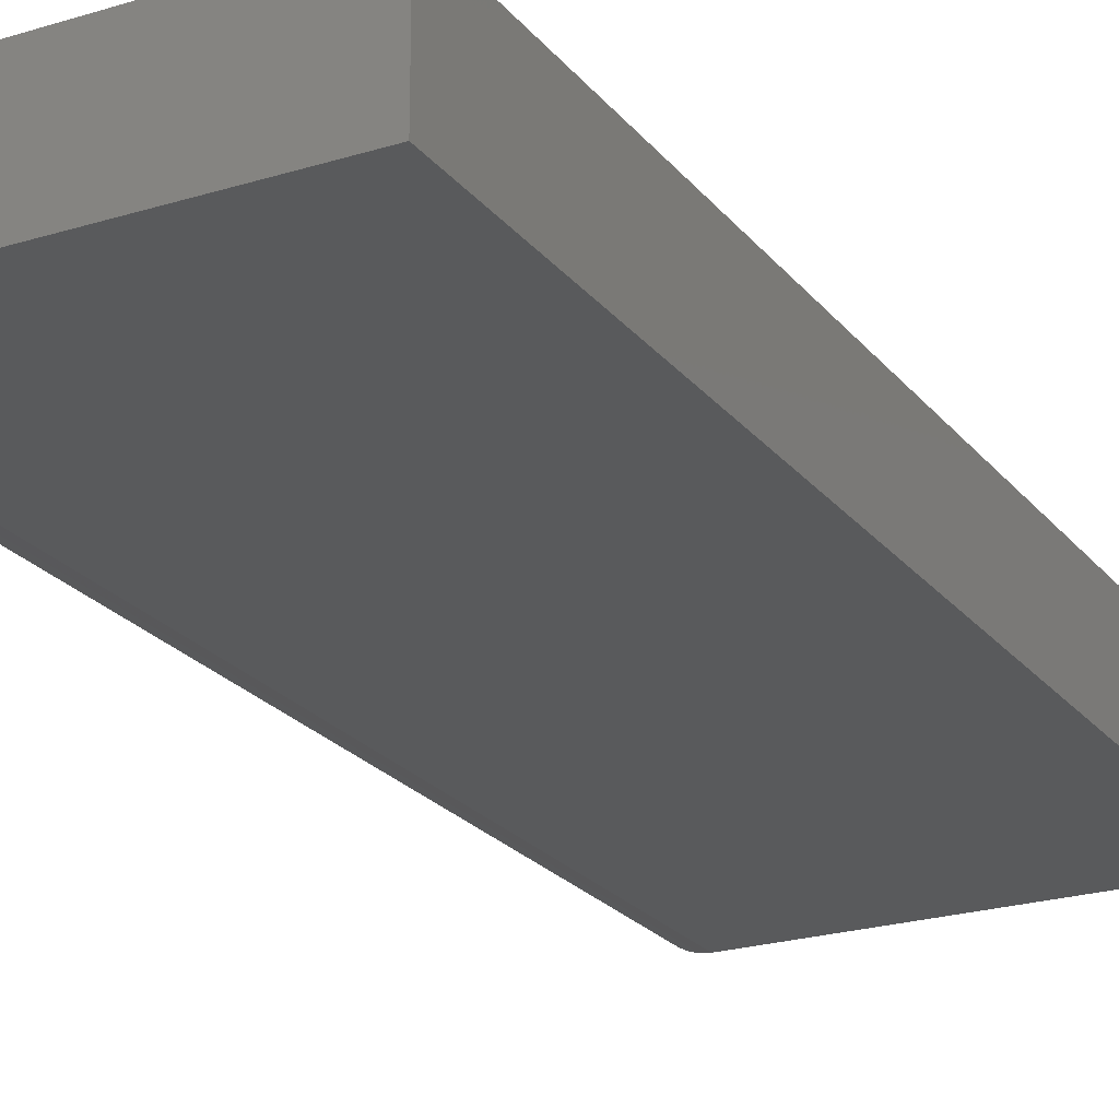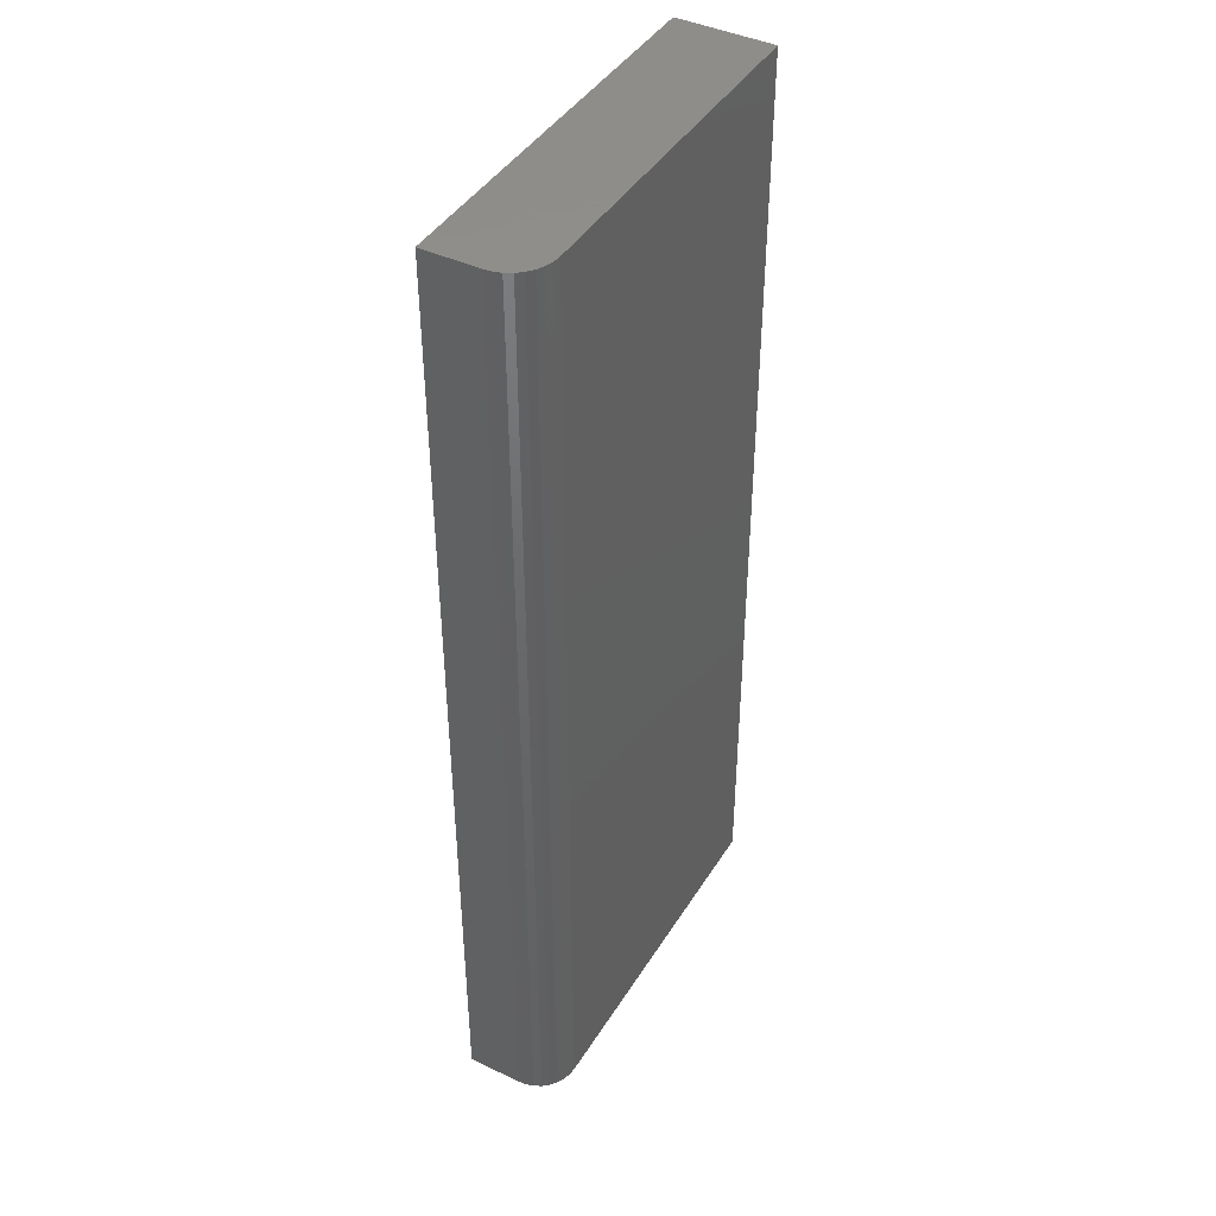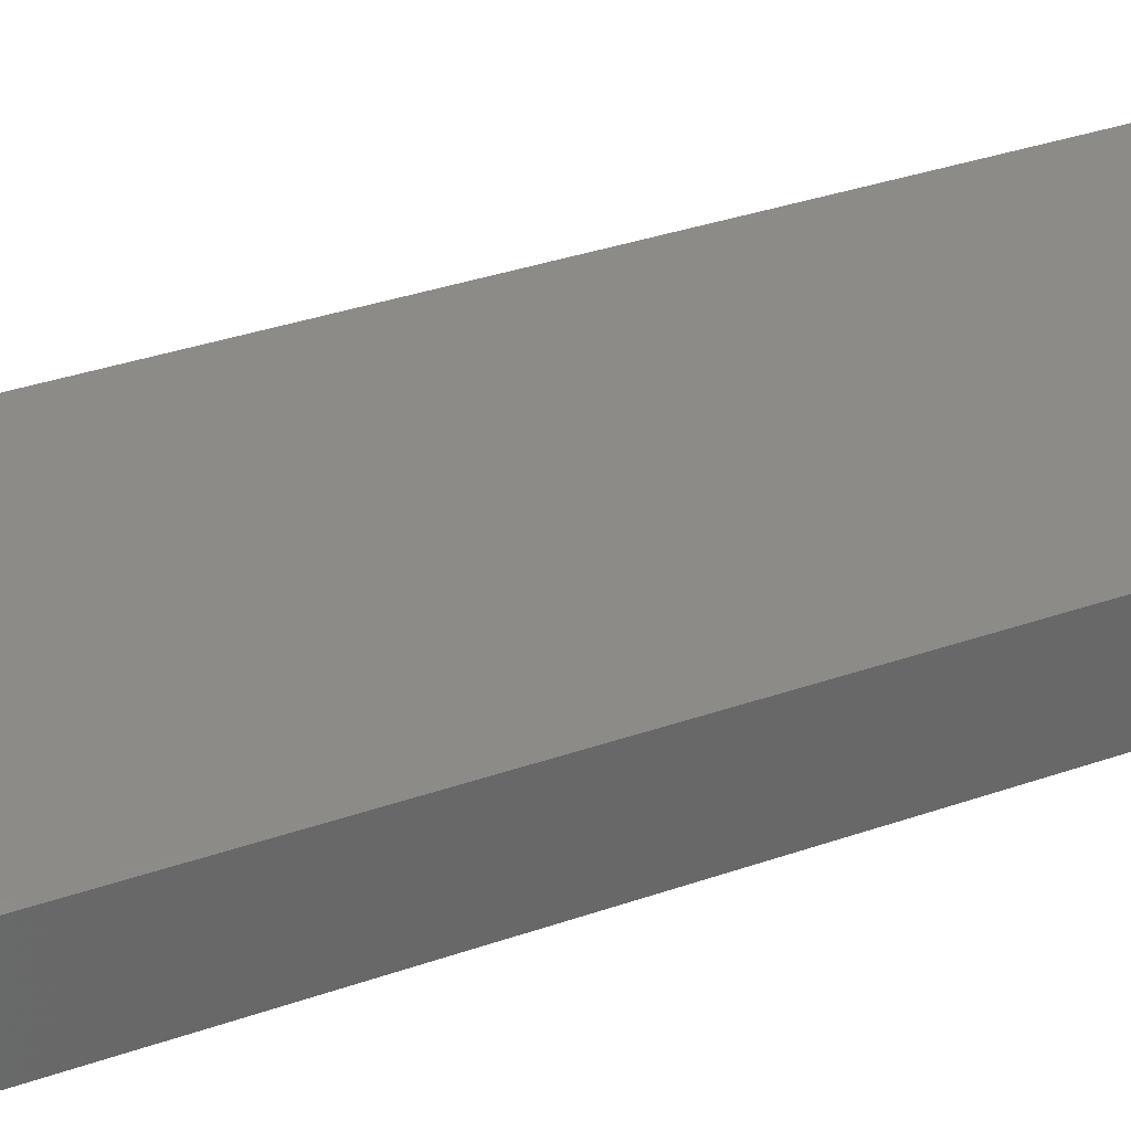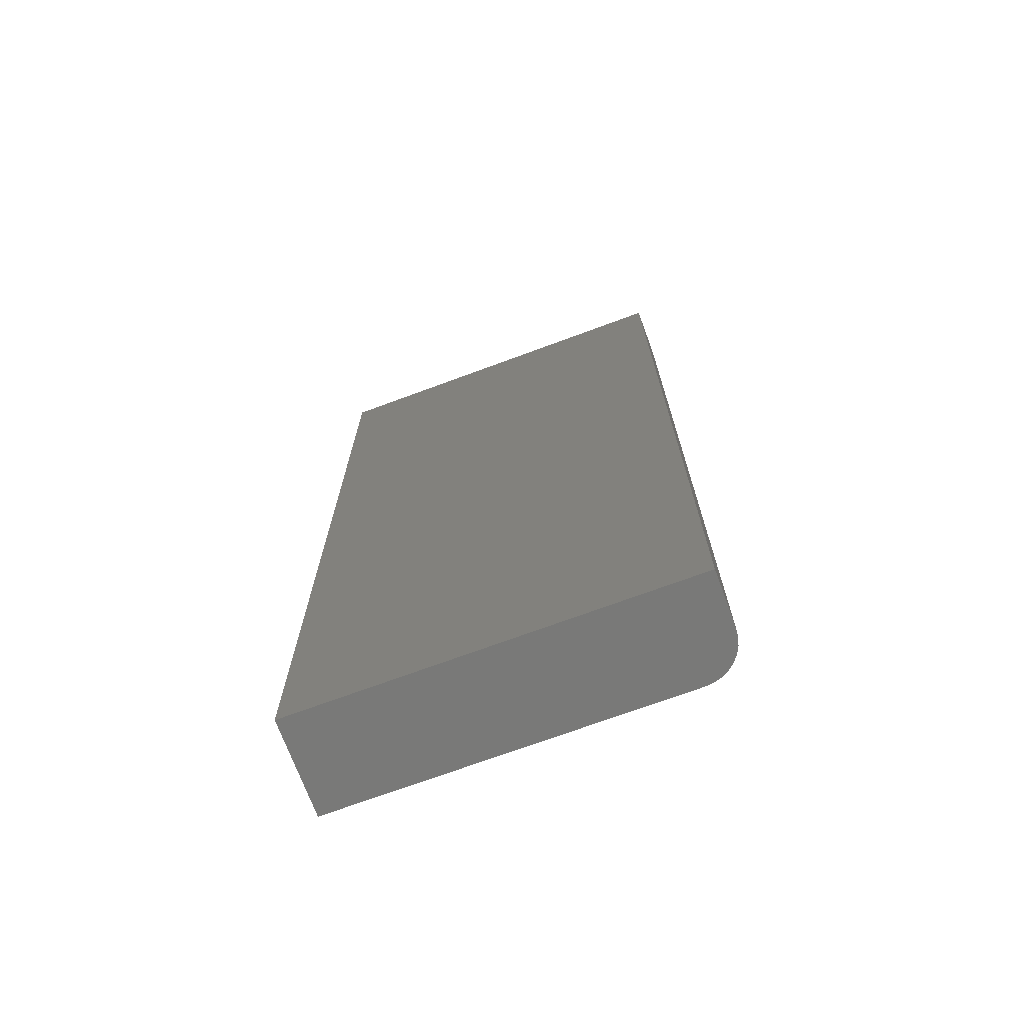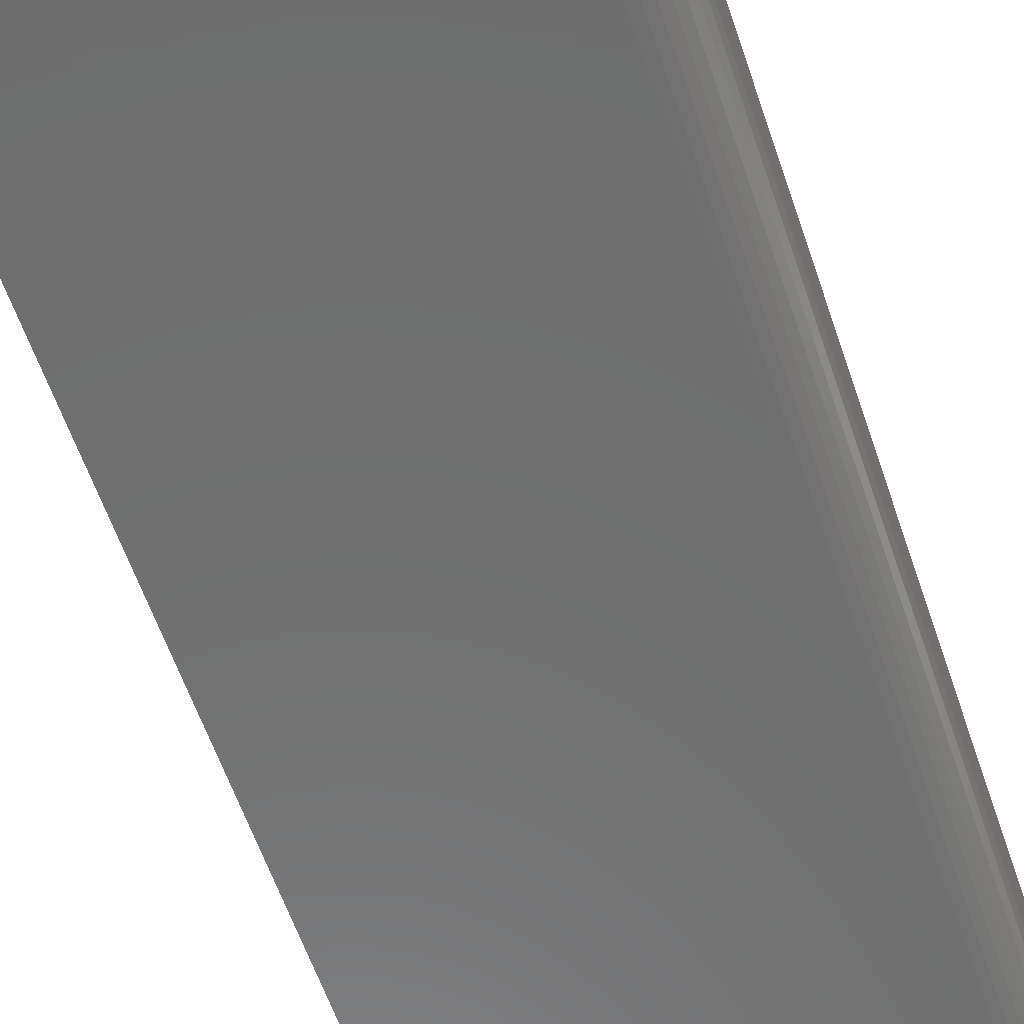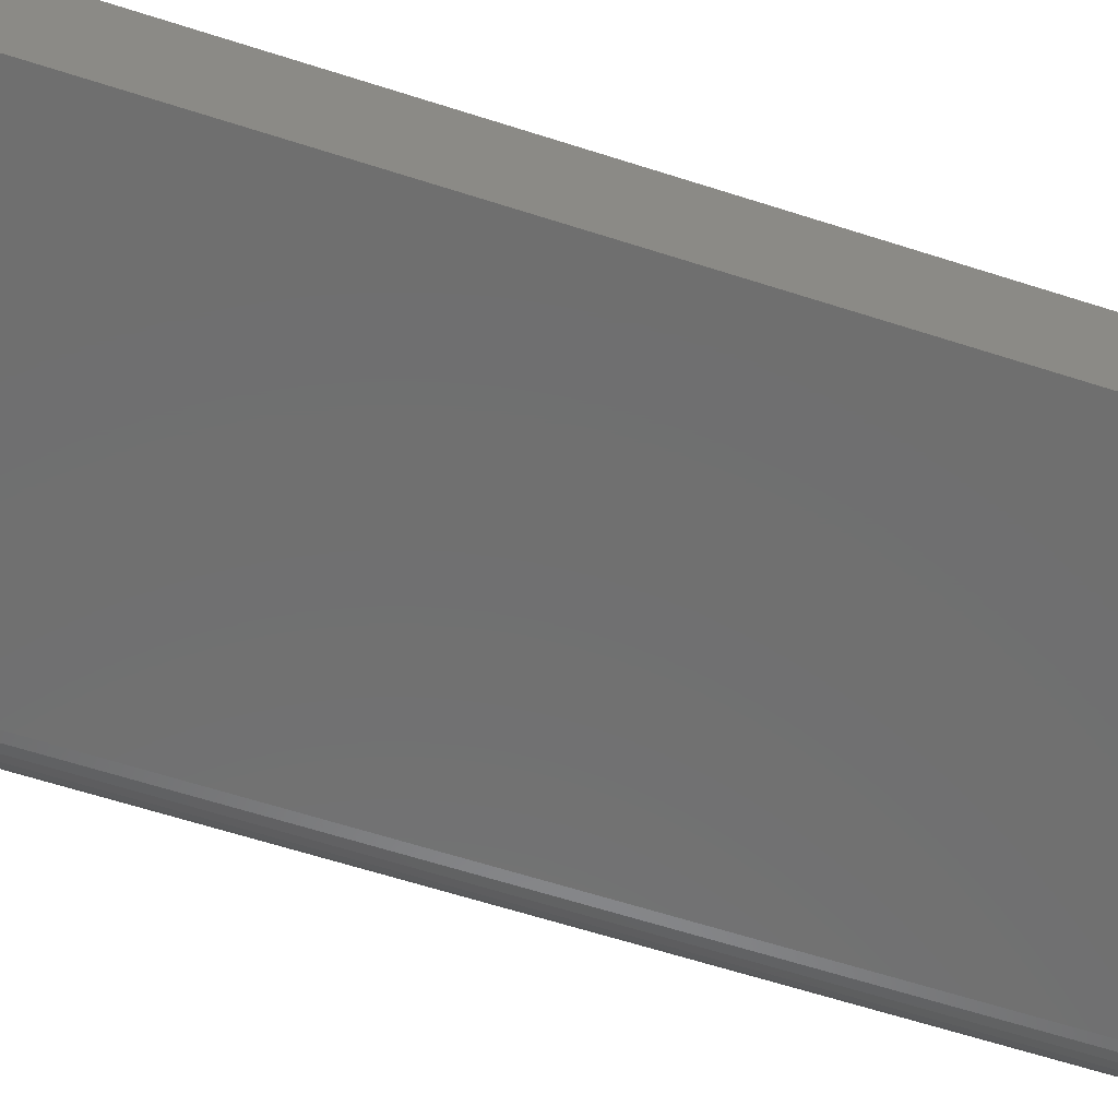
<metadata>
{"format":"stl","ext":"stl","renderer":"f3d","projection":"perspective","resolution":1024,"background":"white","views":[{"elev":-22.8,"azim":-152.0,"up":"+Z"},{"elev":42.8,"azim":119.5,"up":"+Y"},{"elev":35.1,"azim":-114.9,"up":"+Z"},{"elev":-71.6,"azim":20.3,"up":"+Y"},{"elev":-59.8,"azim":18.7,"up":"+Z"},{"elev":-61.2,"azim":-108.3,"up":"+Z"}]}
</metadata>
<code>
# stl→obj: 24 verts, 44 faces
v -0.2969 -0.75 0
v -0.2969 0.75 0
v 0.2406 -0.75 0
v 0.2406 0.75 0
v 0.3031 0.75 0.0625
v 0.3019 0.75 0.05031
v 0.3031 0.75 0.1484
v -0.2969 0.75 0.1484
v 0.2984 0.75 0.03858
v 0.2926 0.75 0.02778
v 0.2848 0.75 0.01831
v 0.2753 0.75 0.01053
v 0.2645 0.75 0.004758
v 0.2528 0.75 0.001201
v 0.3031 -0.75 0.1484
v 0.3031 -0.75 0.0625
v -0.2969 -0.75 0.1484
v 0.2528 -0.75 0.001201
v 0.2645 -0.75 0.004758
v 0.2753 -0.75 0.01053
v 0.2848 -0.75 0.01831
v 0.2926 -0.75 0.02778
v 0.2984 -0.75 0.03858
v 0.3019 -0.75 0.05031
f 1 2 3
f 3 2 4
f 5 6 7
f 4 2 8
f 4 8 7
f 4 7 6
f 4 6 9
f 4 9 10
f 4 10 11
f 4 11 12
f 4 12 13
f 4 13 14
f 15 16 7
f 7 16 5
f 15 17 1
f 15 1 3
f 15 3 18
f 15 18 19
f 15 19 20
f 15 20 21
f 15 21 22
f 15 22 23
f 15 23 24
f 15 24 16
f 3 4 18
f 18 4 14
f 18 14 19
f 19 14 13
f 19 13 20
f 20 13 12
f 20 12 21
f 21 12 11
f 21 11 22
f 22 11 10
f 22 10 23
f 23 10 9
f 23 9 24
f 24 9 6
f 24 6 16
f 16 6 5
f 17 15 8
f 8 15 7
f 8 2 17
f 17 2 1

</code>
